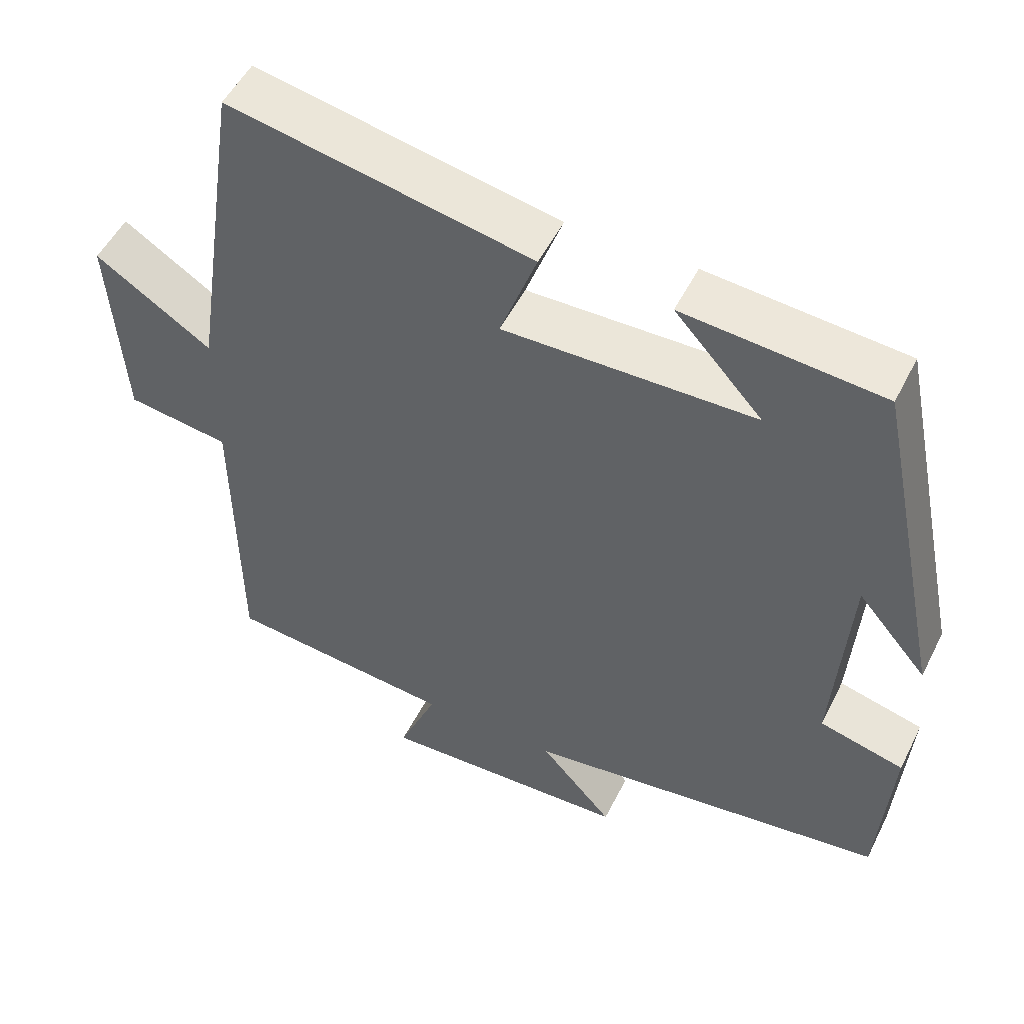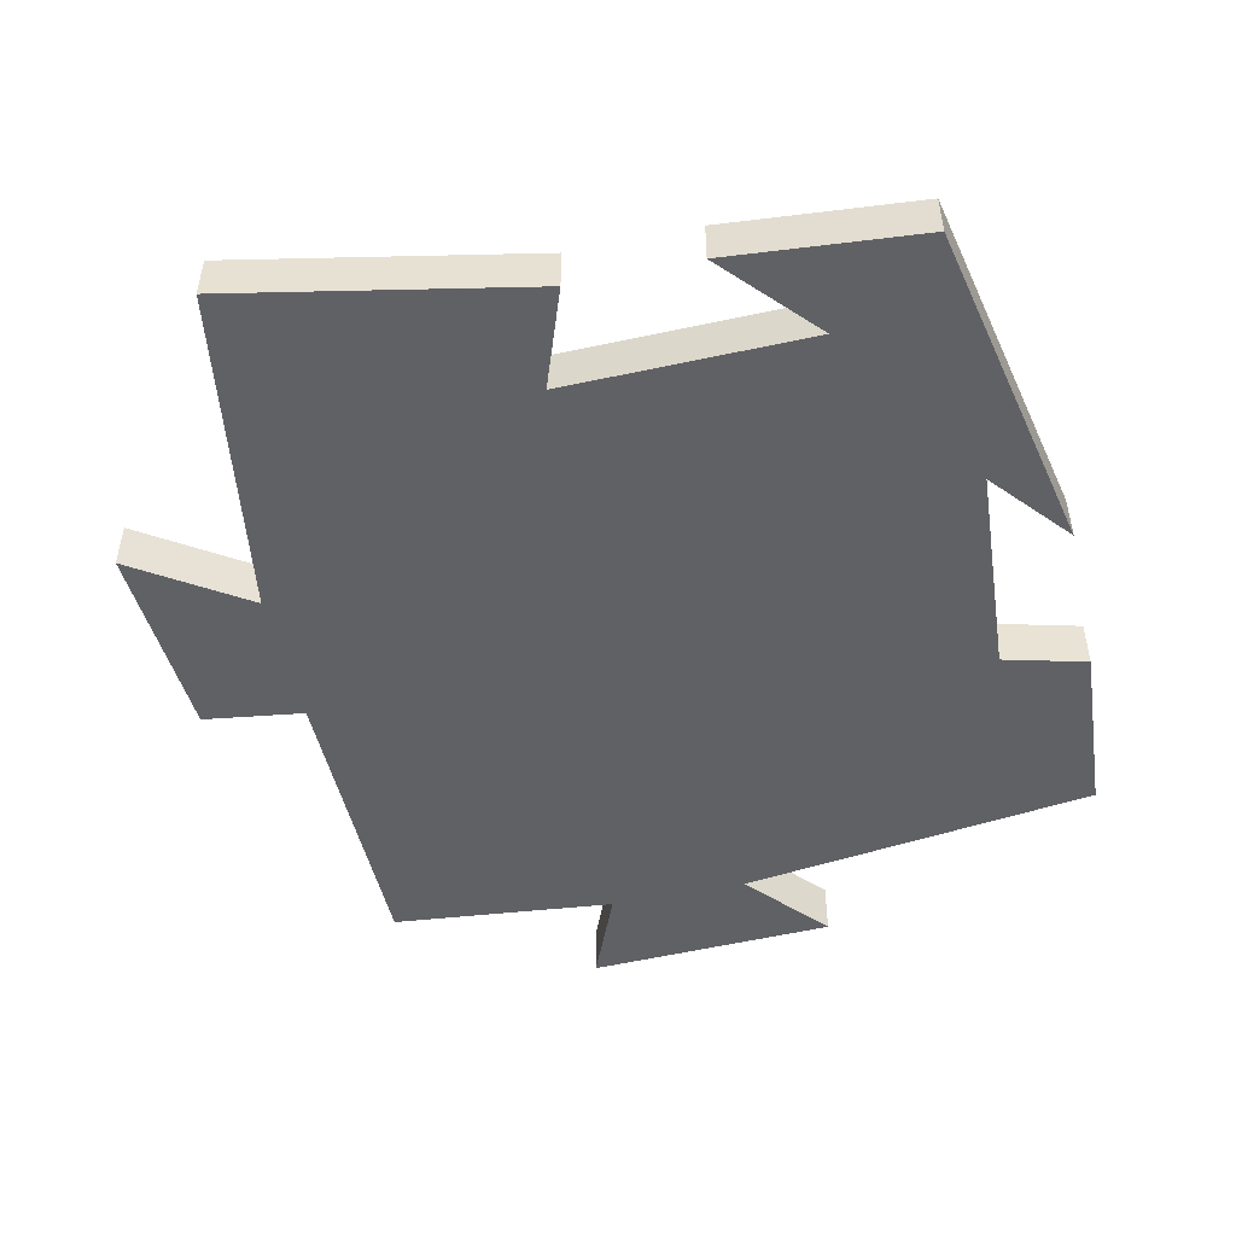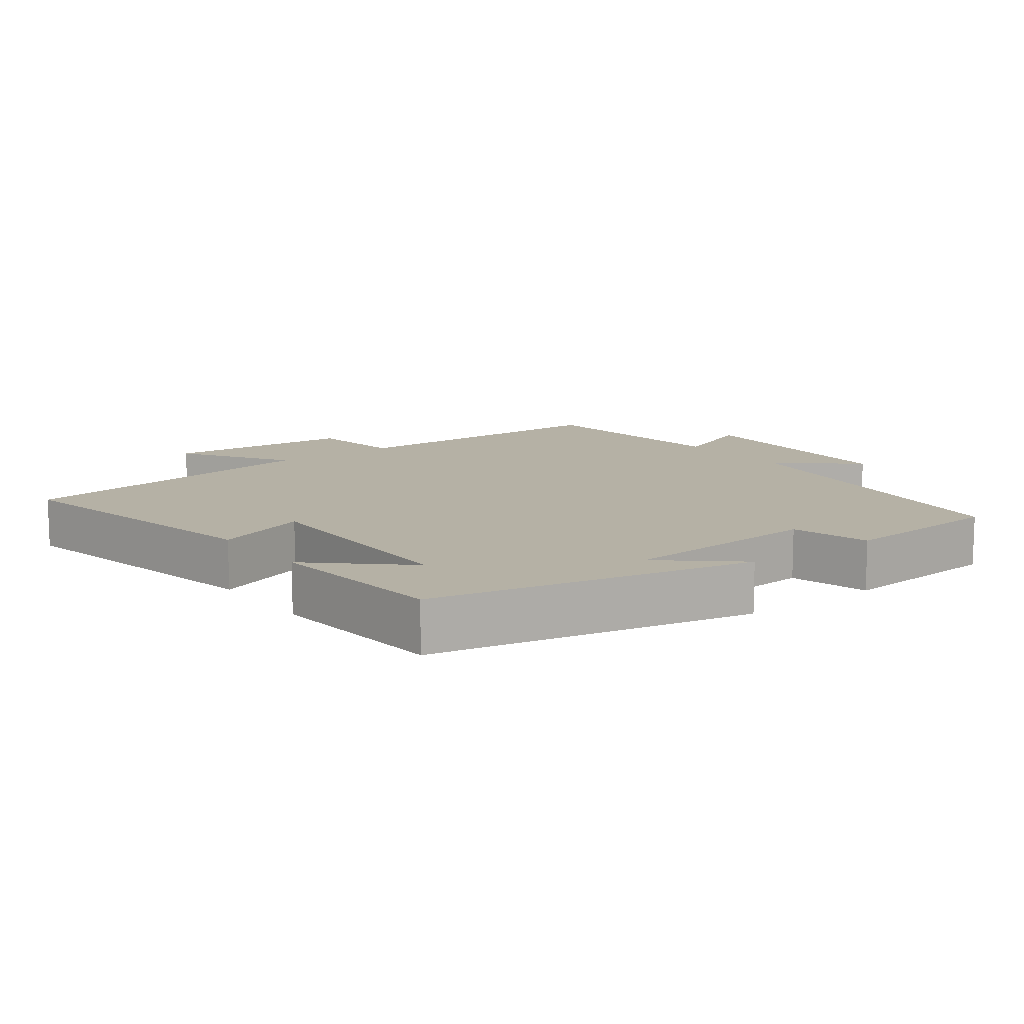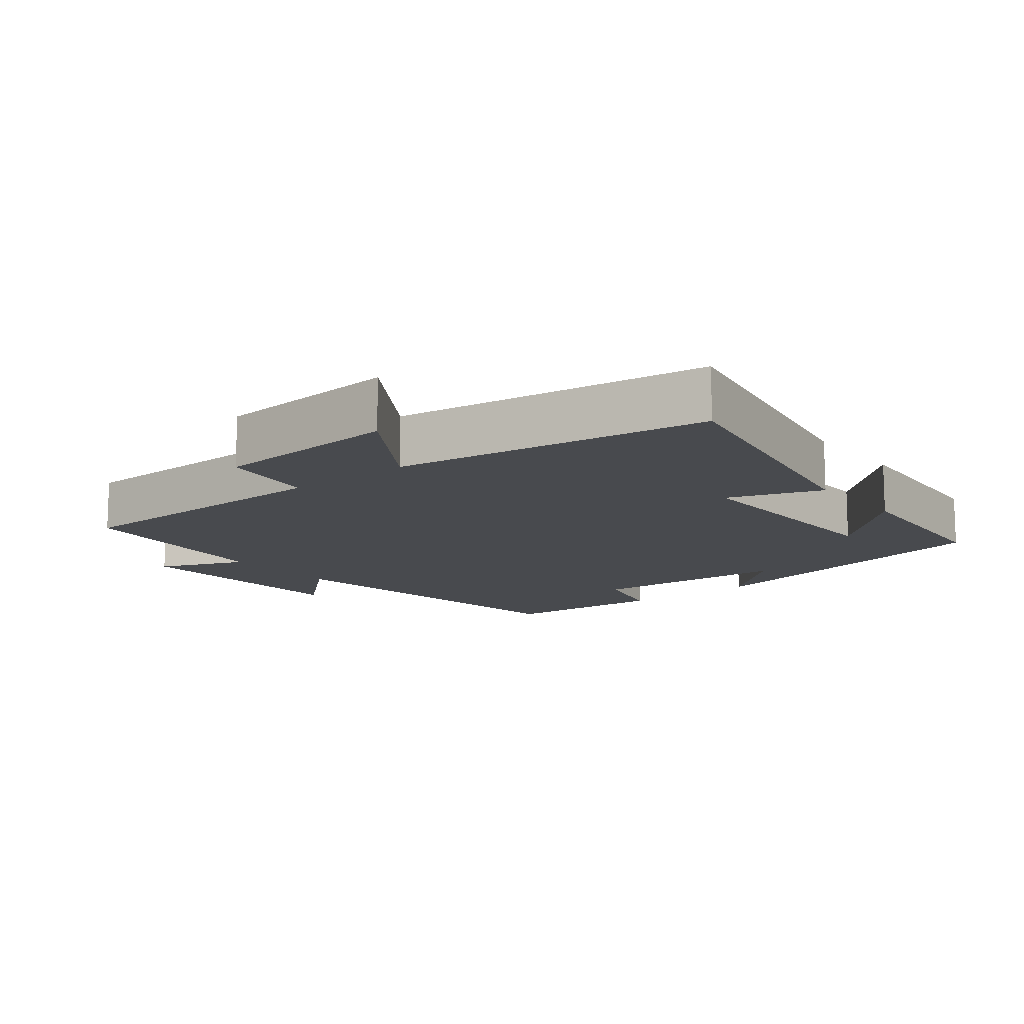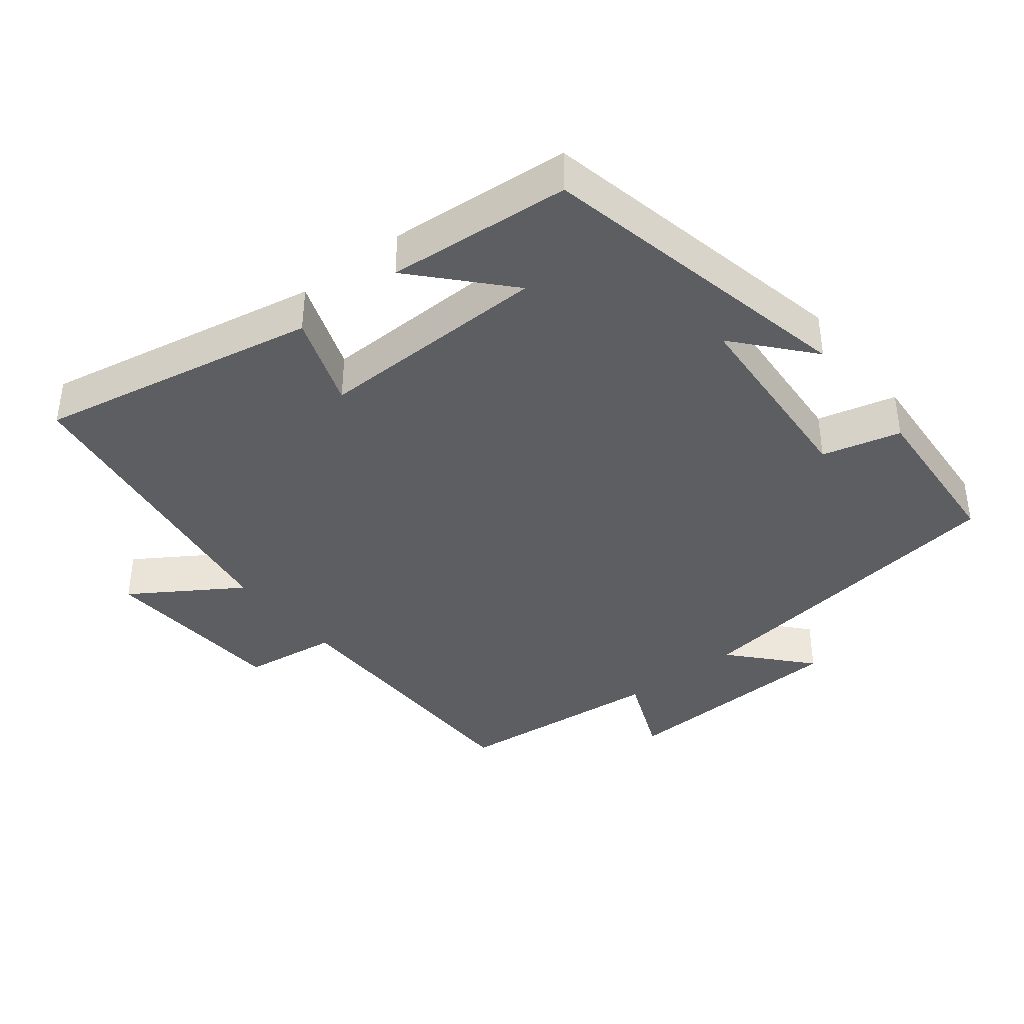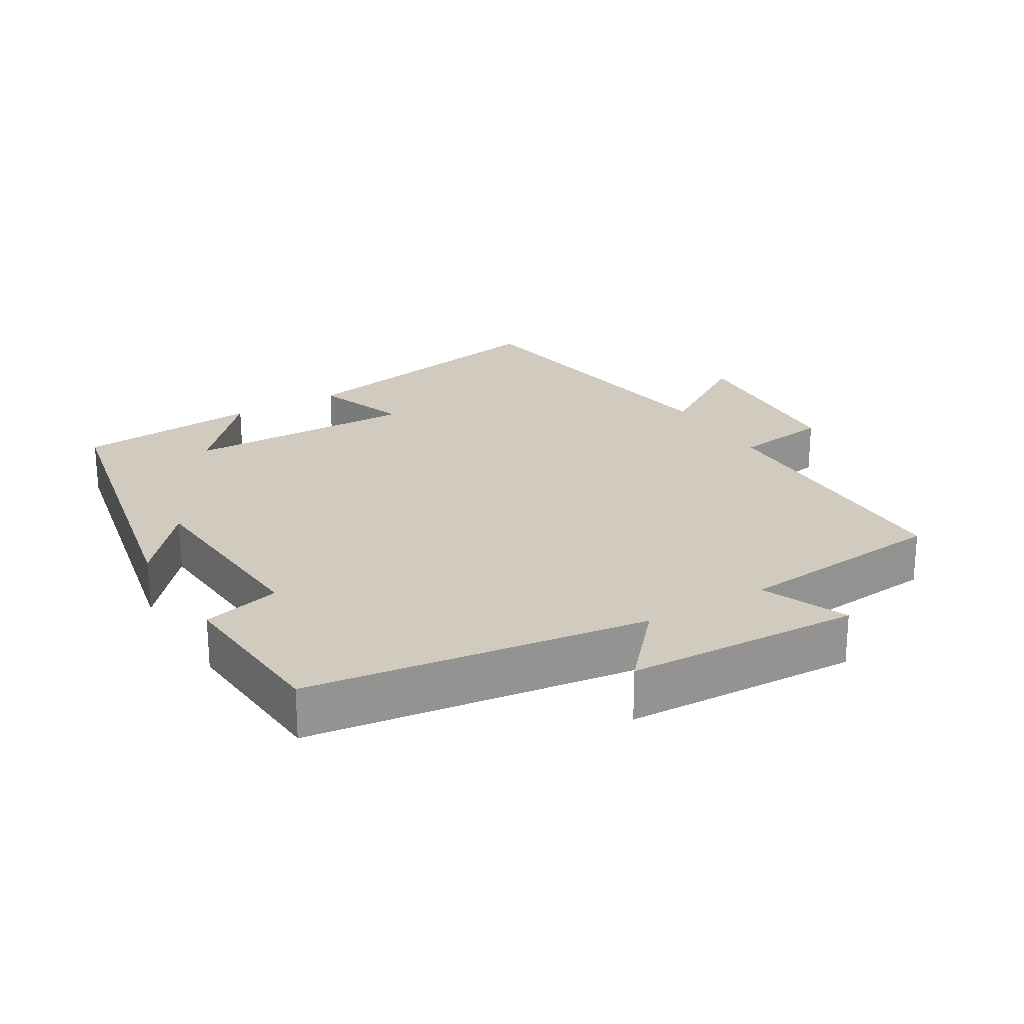
<metadata>
{"format":"obj","ext":"obj","renderer":"f3d","projection":"perspective","resolution":1024,"background":"white","views":[{"elev":51.6,"azim":26.1,"up":"+Z"},{"elev":-49.6,"azim":12.5,"up":"+Y"},{"elev":11.8,"azim":53.1,"up":"+Y"},{"elev":-12.9,"azim":-51.1,"up":"+Y"},{"elev":-39.1,"azim":38.4,"up":"+Y"},{"elev":23.3,"azim":149.1,"up":"+Y"}]}
</metadata>
<code>
v 0.404 0.07 0.478
v 0.5 0.07 0.015
v 0.407 0.07 0.124
v 0.387 0.07 -0.166
v 0.5 0.07 -0.195
v 0.483 0.07 -0.433
v -0.005 0.07 -0.5
v 0.093 0.07 -0.61
v -0.243 0.07 -0.624
v -0.191 0.07 -0.5
v -0.496 0.07 -0.47
v -0.5 0.07 -0.064
v -0.637 0.07 -0.045
v -0.655 0.07 0.227
v -0.5 0.07 0.126
v -0.432 0.07 0.579
v -0.028 0.07 0.5
v -0.077 0.07 0.365
v 0.257 0.07 0.371
v 0.14 0.07 0.5
v 0.404 0 0.478
v 0.5 0 0.015
v 0.407 0 0.124
v 0.387 0 -0.166
v 0.5 0 -0.195
v 0.483 0 -0.433
v -0.005 0 -0.5
v 0.093 0 -0.61
v -0.243 0 -0.624
v -0.191 0 -0.5
v -0.496 0 -0.47
v -0.5 0 -0.064
v -0.637 0 -0.045
v -0.655 0 0.227
v -0.5 0 0.126
v -0.432 0 0.579
v -0.028 0 0.5
v -0.077 0 0.365
v 0.257 0 0.371
v 0.14 0 0.5
f 19 20 1
f 15 16 17 18
f 15 18 19
f 12 13 14 15
f 12 15 19
f 11 12 19
f 10 11 19
f 7 8 9 10
f 6 7 10
f 5 6 10
f 4 5 10
f 10 19 1
f 4 10 1
f 3 4 1
f 1 2 3
f 21 40 39
f 38 37 36 35
f 39 38 35
f 35 34 33 32
f 39 35 32
f 39 32 31
f 39 31 30
f 30 29 28 27
f 30 27 26
f 30 26 25
f 30 25 24
f 21 39 30
f 21 30 24
f 21 24 23
f 23 22 21
f 1 21 22 2
f 2 22 23 3
f 3 23 24 4
f 4 24 25 5
f 5 25 26 6
f 6 26 27 7
f 7 27 28 8
f 8 28 29 9
f 9 29 30 10
f 10 30 31 11
f 11 31 32 12
f 12 32 33 13
f 13 33 34 14
f 14 34 35 15
f 15 35 36 16
f 16 36 37 17
f 17 37 38 18
f 18 38 39 19
f 19 39 40 20
f 20 40 21 1

</code>
